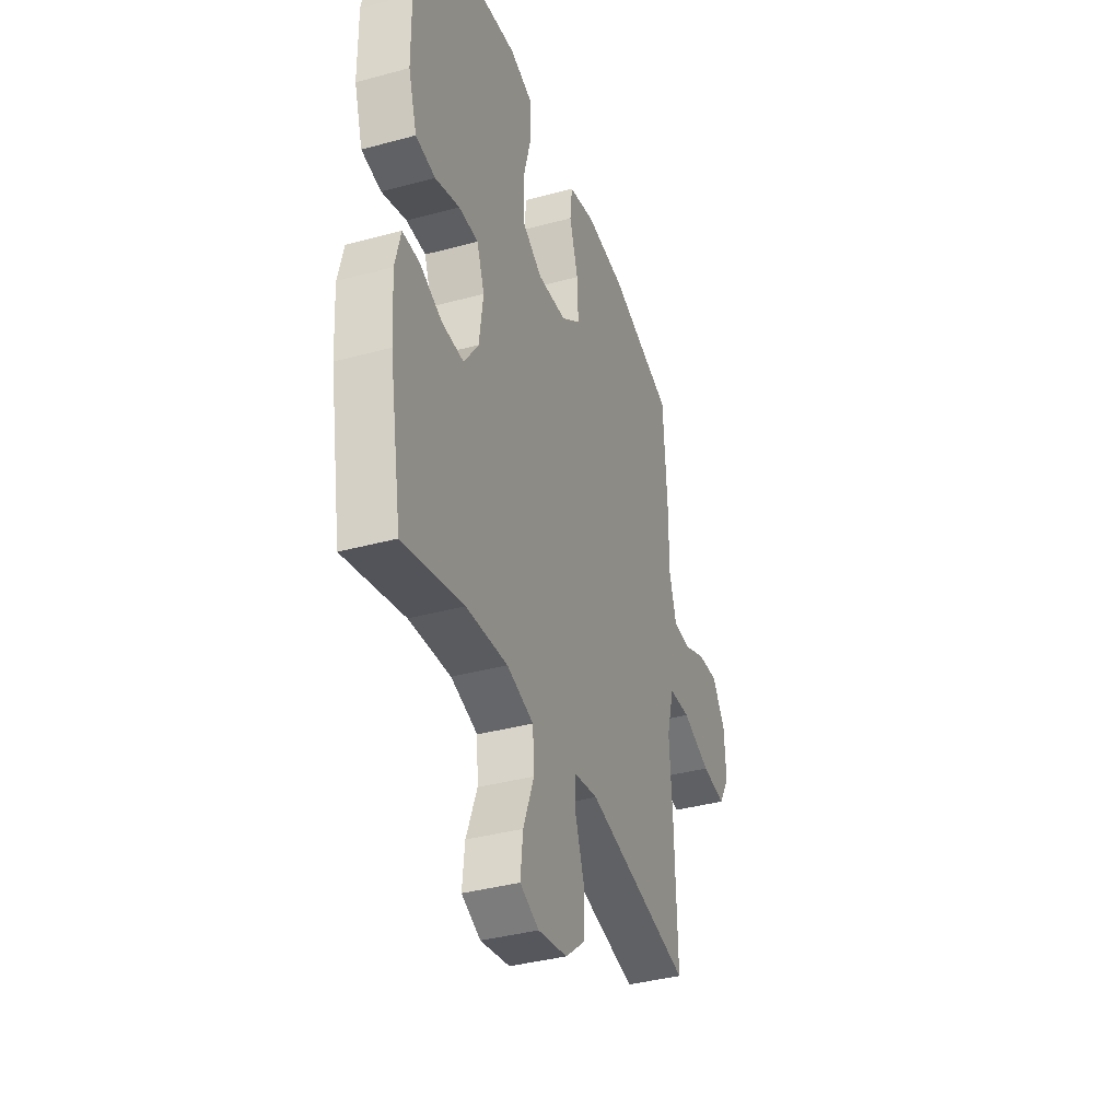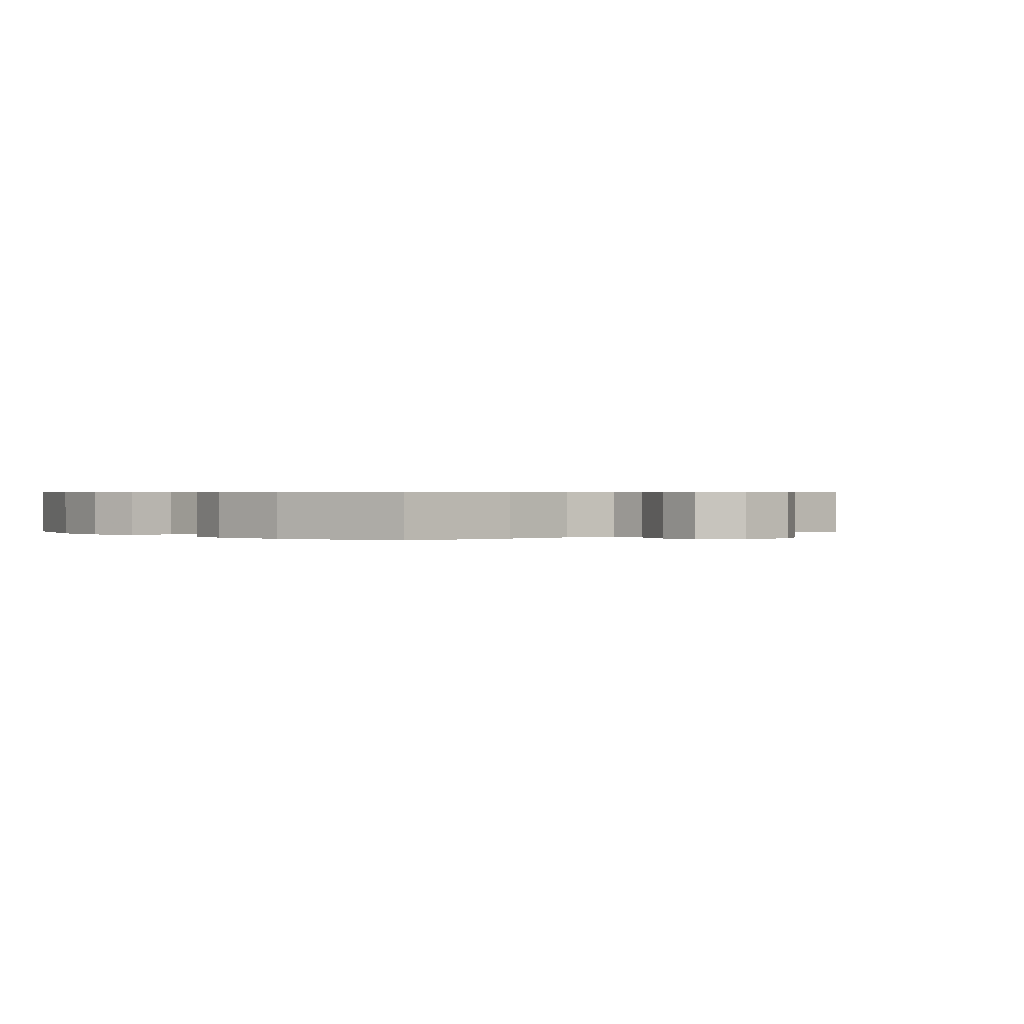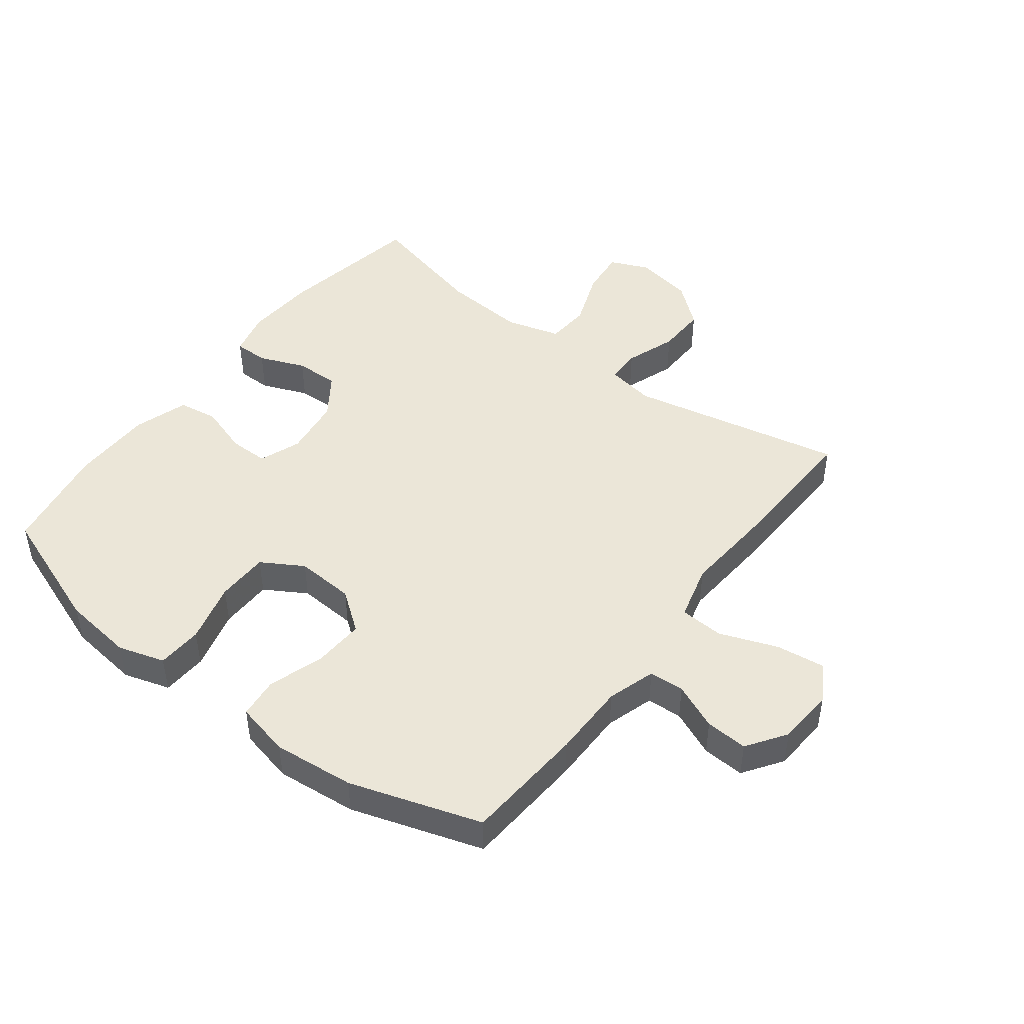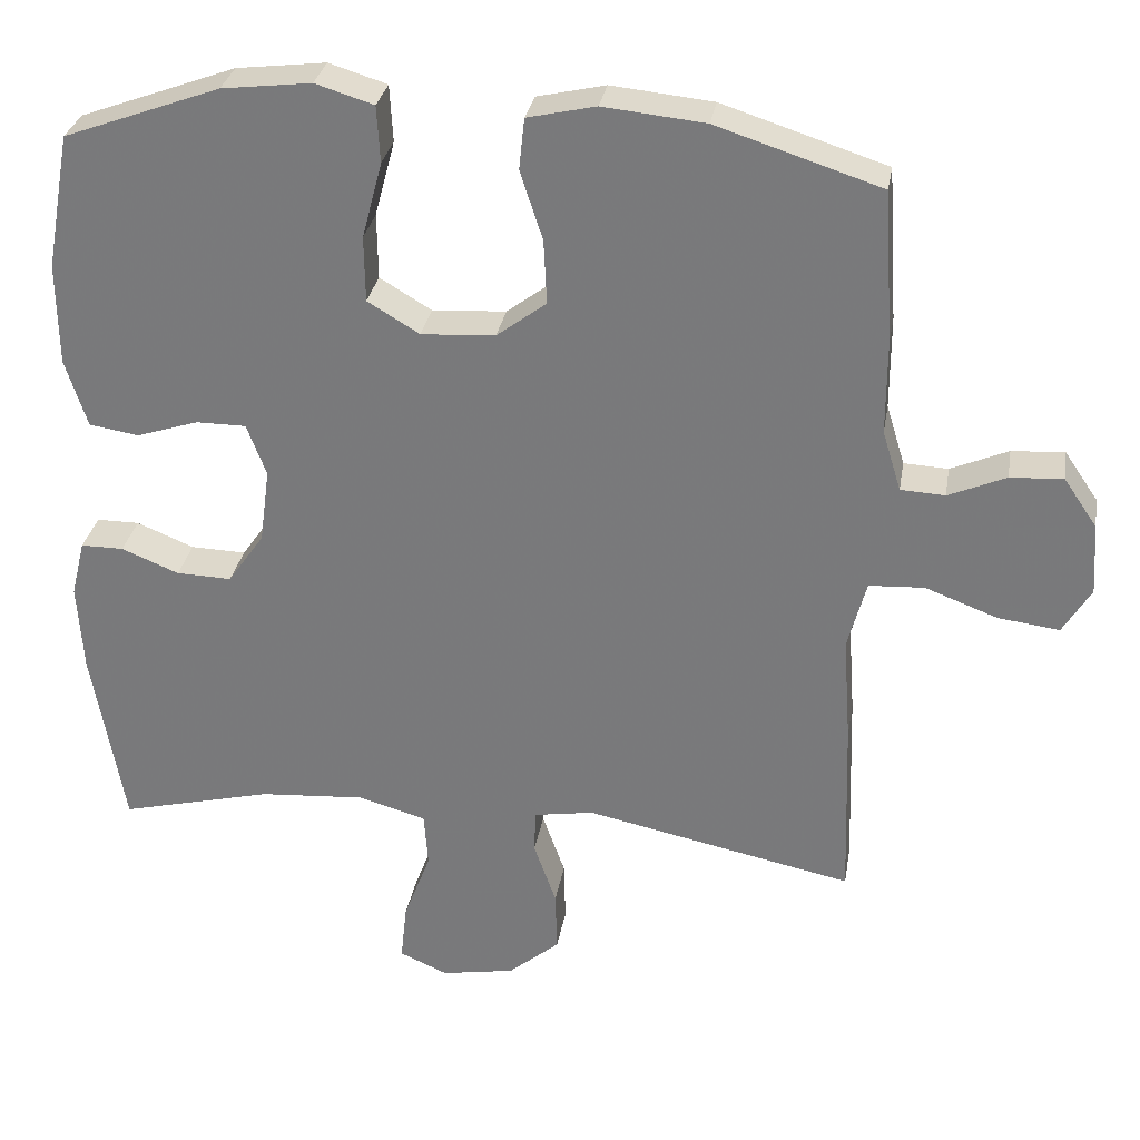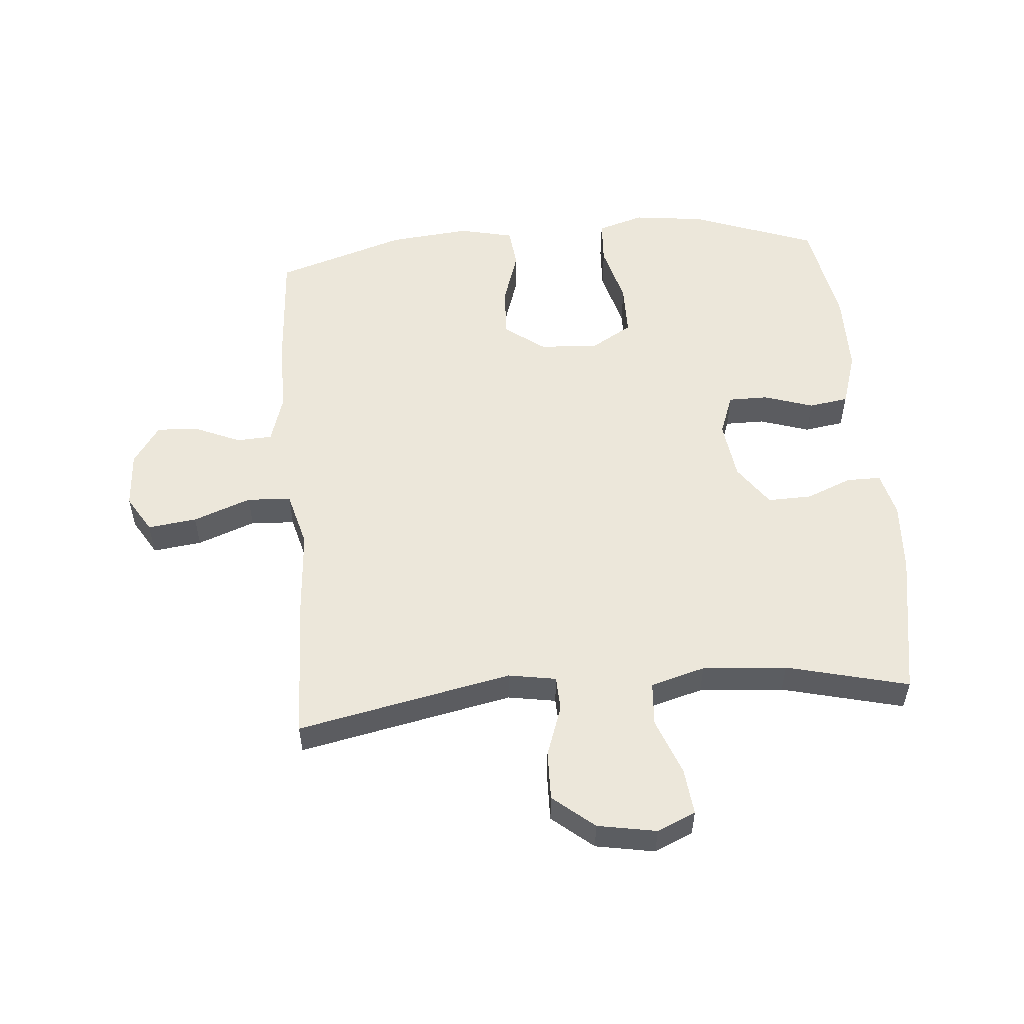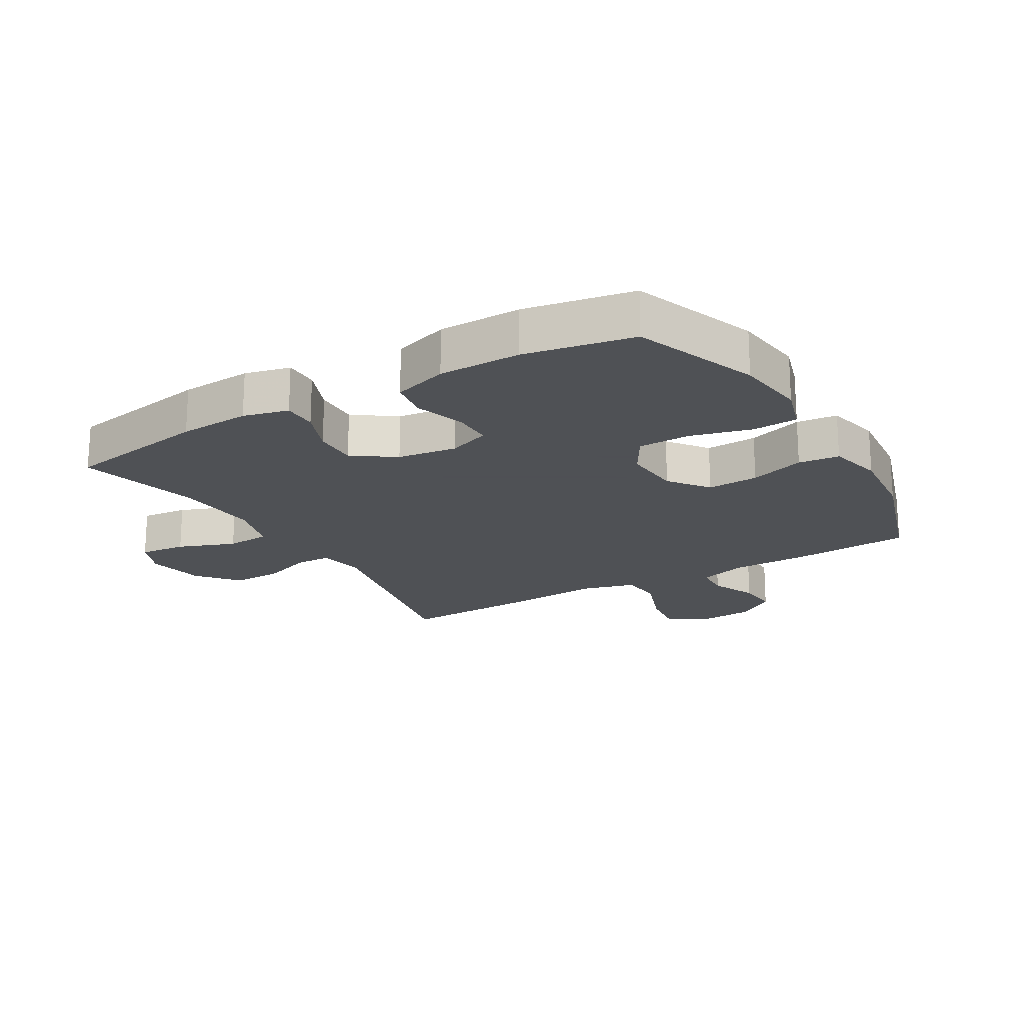
<metadata>
{"format":"obj","ext":"obj","renderer":"f3d","projection":"perspective","resolution":1024,"background":"white","views":[{"elev":-37.5,"azim":-70.8,"up":"+Z"},{"elev":0.5,"azim":46.8,"up":"+Y"},{"elev":46.3,"azim":37.4,"up":"+Y"},{"elev":30.5,"azim":9.6,"up":"+Z"},{"elev":53.9,"azim":175.2,"up":"+Y"},{"elev":-19.5,"azim":-59.4,"up":"+Y"}]}
</metadata>
<code>
v 0.5 0.07 -0.5
v 0.154 0.07 -0.428
v 0.077 0.07 -0.441
v 0.075 0.07 -0.497
v 0.104 0.07 -0.579
v 0.106 0.07 -0.659
v 0.04 0.07 -0.714
v -0.055 0.07 -0.731
v -0.117 0.07 -0.704
v -0.109 0.07 -0.629
v -0.074 0.07 -0.537
v -0.079 0.07 -0.466
v -0.167 0.07 -0.441
v -0.303 0.07 -0.451
v -0.5 0.07 -0.5
v -0.541 0.07 -0.265
v -0.548 0.07 -0.15
v -0.53 0.07 -0.077
v -0.475 0.07 -0.077
v -0.401 0.07 -0.107
v -0.33 0.07 -0.109
v -0.283 0.07 -0.042
v -0.27 0.07 0.054
v -0.295 0.07 0.121
v -0.359 0.07 0.121
v -0.439 0.07 0.095
v -0.503 0.07 0.105
v -0.531 0.07 0.193
v -0.532 0.07 0.325
v -0.5 0.07 0.5
v -0.299 0.07 0.574
v -0.184 0.07 0.588
v -0.109 0.07 0.565
v -0.105 0.07 0.492
v -0.131 0.07 0.394
v -0.13 0.07 0.309
v -0.063 0.07 0.269
v 0.032 0.07 0.275
v 0.096 0.07 0.323
v 0.092 0.07 0.406
v 0.063 0.07 0.495
v 0.07 0.07 0.561
v 0.158 0.07 0.581
v 0.289 0.07 0.568
v 0.5 0.07 0.5
v 0.513 0.07 0.304
v 0.513 0.07 0.183
v 0.537 0.07 0.105
v 0.594 0.07 0.102
v 0.668 0.07 0.134
v 0.736 0.07 0.138
v 0.779 0.07 0.075
v 0.785 0.07 -0.017
v 0.749 0.07 -0.077
v 0.67 0.07 -0.067
v 0.577 0.07 -0.032
v 0.506 0.07 -0.036
v 0.482 0.07 -0.126
v 0.492 0.07 -0.263
v 0.5 0 -0.5
v 0.154 0 -0.428
v 0.077 0 -0.441
v 0.075 0 -0.497
v 0.104 0 -0.579
v 0.106 0 -0.659
v 0.04 0 -0.714
v -0.055 0 -0.731
v -0.117 0 -0.704
v -0.109 0 -0.629
v -0.074 0 -0.537
v -0.079 0 -0.466
v -0.167 0 -0.441
v -0.303 0 -0.451
v -0.5 0 -0.5
v -0.541 0 -0.265
v -0.548 0 -0.15
v -0.53 0 -0.077
v -0.475 0 -0.077
v -0.401 0 -0.107
v -0.33 0 -0.109
v -0.283 0 -0.042
v -0.27 0 0.054
v -0.295 0 0.121
v -0.359 0 0.121
v -0.439 0 0.095
v -0.503 0 0.105
v -0.531 0 0.193
v -0.532 0 0.325
v -0.5 0 0.5
v -0.299 0 0.574
v -0.184 0 0.588
v -0.109 0 0.565
v -0.105 0 0.492
v -0.131 0 0.394
v -0.13 0 0.309
v -0.063 0 0.269
v 0.032 0 0.275
v 0.096 0 0.323
v 0.092 0 0.406
v 0.063 0 0.495
v 0.07 0 0.561
v 0.158 0 0.581
v 0.289 0 0.568
v 0.5 0 0.5
v 0.513 0 0.304
v 0.513 0 0.183
v 0.537 0 0.105
v 0.594 0 0.102
v 0.668 0 0.134
v 0.736 0 0.138
v 0.779 0 0.075
v 0.785 0 -0.017
v 0.749 0 -0.077
v 0.67 0 -0.067
v 0.577 0 -0.032
v 0.506 0 -0.036
v 0.482 0 -0.126
v 0.492 0 -0.263
f 58 59 1 2
f 57 58 2 3
f 54 55 56
f 53 54 56
f 52 53 56
f 51 52 56
f 50 51 56
f 49 50 56
f 48 49 56 57
f 47 48 57 3
f 45 46 47
f 44 45 47
f 43 44 47
f 42 43 47
f 41 42 47
f 40 41 47
f 39 40 47
f 38 39 47 3
f 33 34 35
f 32 33 35
f 31 32 35
f 30 31 35
f 29 30 35
f 28 29 35
f 27 28 35
f 26 27 35
f 25 26 35
f 24 25 35 36
f 23 24 36 37
f 18 19 20
f 17 18 20
f 16 17 20
f 15 16 20
f 14 15 20
f 13 14 20 21
f 12 13 21 22
f 9 10 11
f 8 9 11
f 7 8 11
f 6 7 11
f 5 6 11
f 4 5 11
f 4 11 12
f 23 37 38
f 22 23 38
f 12 22 38
f 4 12 38
f 3 4 38
f 61 60 118 117
f 62 61 117 116
f 115 114 113
f 115 113 112
f 115 112 111
f 115 111 110
f 115 110 109
f 115 109 108
f 116 115 108 107
f 62 116 107 106
f 106 105 104
f 106 104 103
f 106 103 102
f 106 102 101
f 106 101 100
f 106 100 99
f 106 99 98
f 62 106 98 97
f 94 93 92
f 94 92 91
f 94 91 90
f 94 90 89
f 94 89 88
f 94 88 87
f 94 87 86
f 94 86 85
f 94 85 84
f 95 94 84 83
f 96 95 83 82
f 79 78 77
f 79 77 76
f 79 76 75
f 79 75 74
f 79 74 73
f 80 79 73 72
f 81 80 72 71
f 70 69 68
f 70 68 67
f 70 67 66
f 70 66 65
f 70 65 64
f 70 64 63
f 71 70 63
f 97 96 82
f 97 82 81
f 97 81 71
f 97 71 63
f 97 63 62
f 1 60 61 2
f 2 61 62 3
f 3 62 63 4
f 4 63 64 5
f 5 64 65 6
f 6 65 66 7
f 7 66 67 8
f 8 67 68 9
f 9 68 69 10
f 10 69 70 11
f 11 70 71 12
f 12 71 72 13
f 13 72 73 14
f 14 73 74 15
f 15 74 75 16
f 16 75 76 17
f 17 76 77 18
f 18 77 78 19
f 19 78 79 20
f 20 79 80 21
f 21 80 81 22
f 22 81 82 23
f 23 82 83 24
f 24 83 84 25
f 25 84 85 26
f 26 85 86 27
f 27 86 87 28
f 28 87 88 29
f 29 88 89 30
f 30 89 90 31
f 31 90 91 32
f 32 91 92 33
f 33 92 93 34
f 34 93 94 35
f 35 94 95 36
f 36 95 96 37
f 37 96 97 38
f 38 97 98 39
f 39 98 99 40
f 40 99 100 41
f 41 100 101 42
f 42 101 102 43
f 43 102 103 44
f 44 103 104 45
f 45 104 105 46
f 46 105 106 47
f 47 106 107 48
f 48 107 108 49
f 49 108 109 50
f 50 109 110 51
f 51 110 111 52
f 52 111 112 53
f 53 112 113 54
f 54 113 114 55
f 55 114 115 56
f 56 115 116 57
f 57 116 117 58
f 58 117 118 59
f 59 118 60 1

</code>
